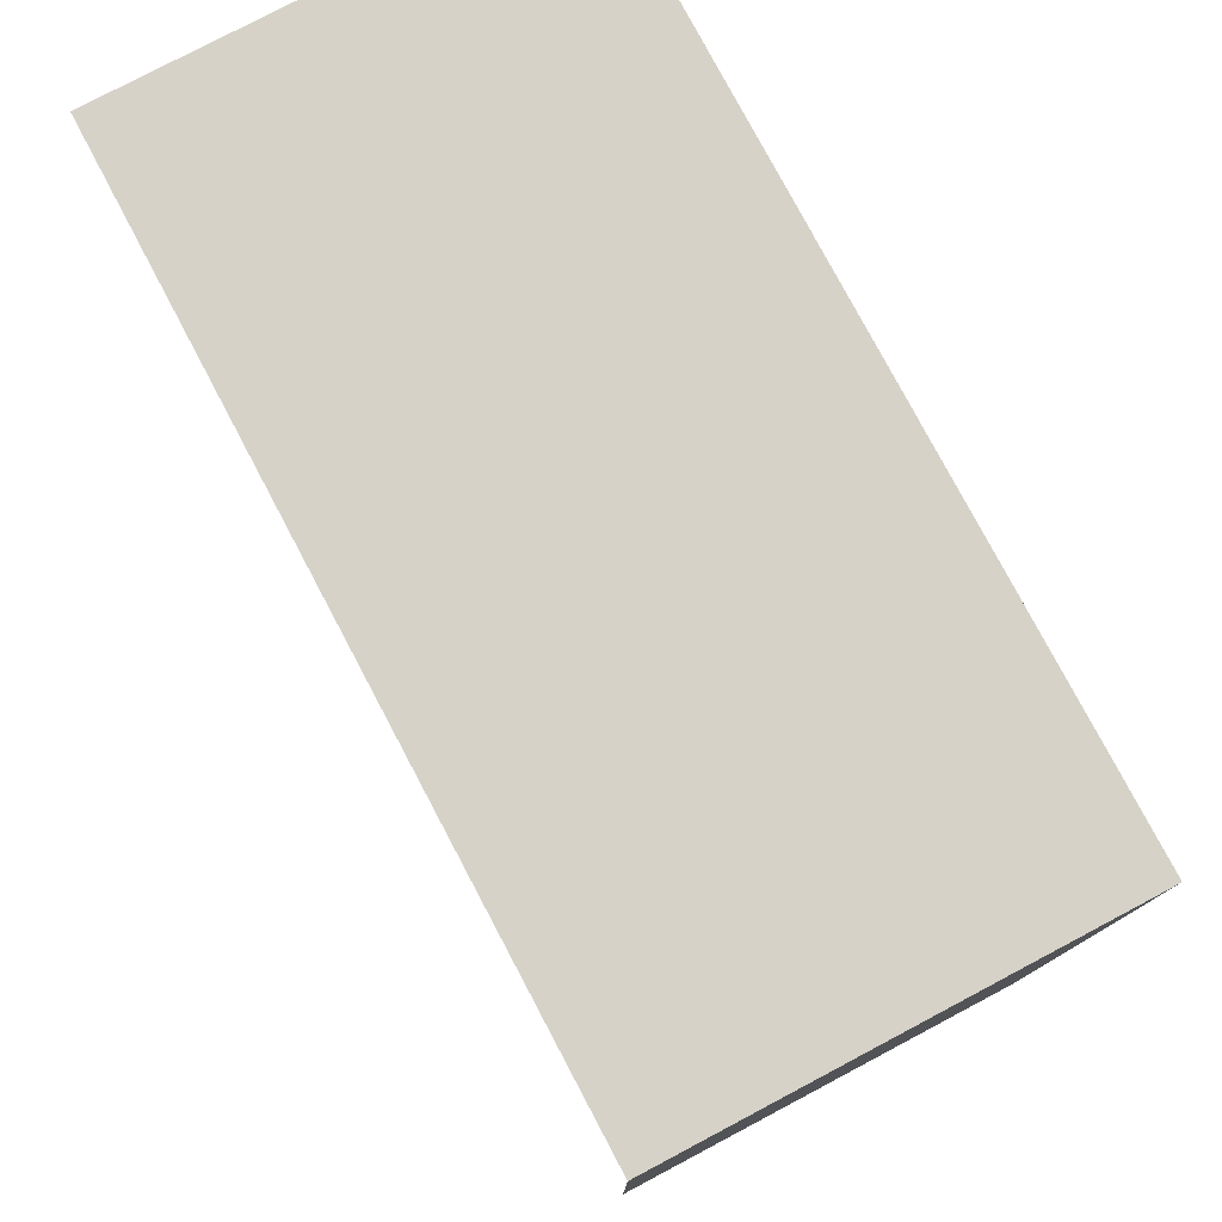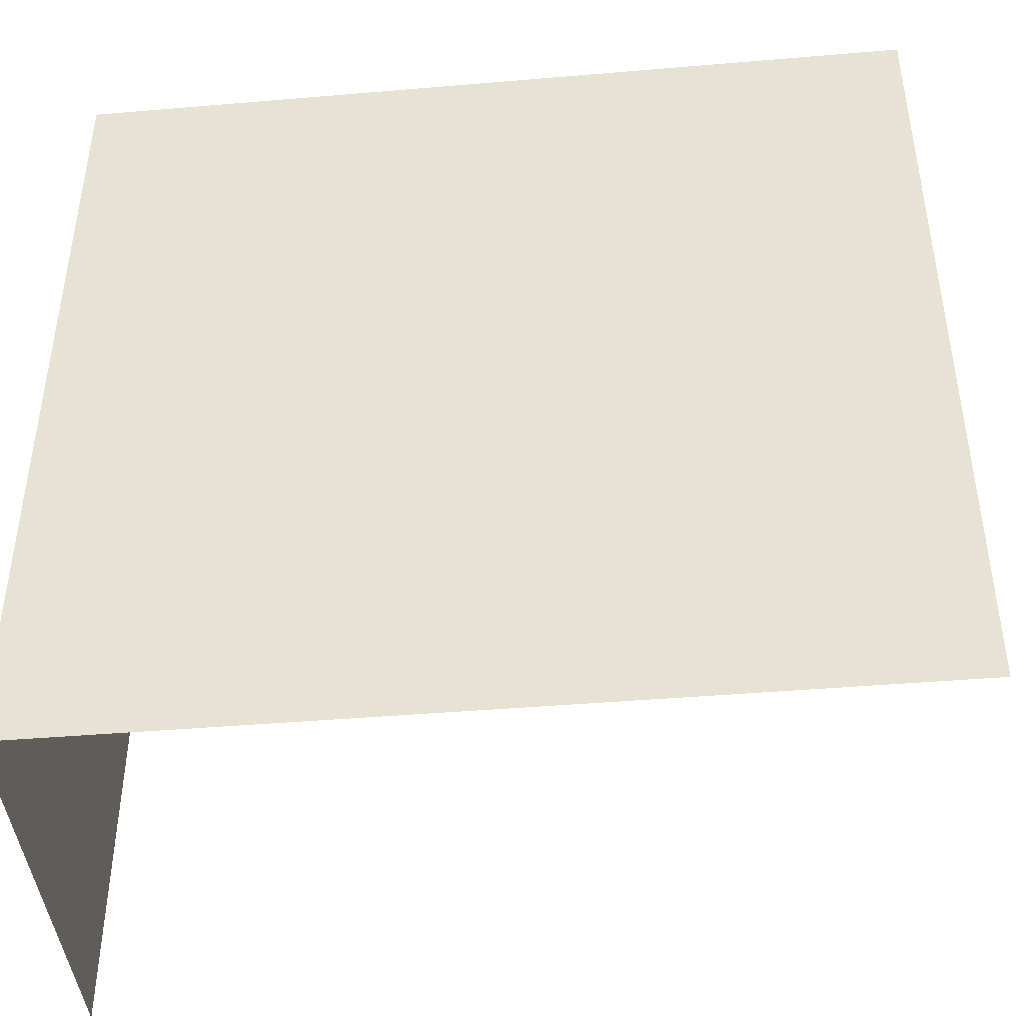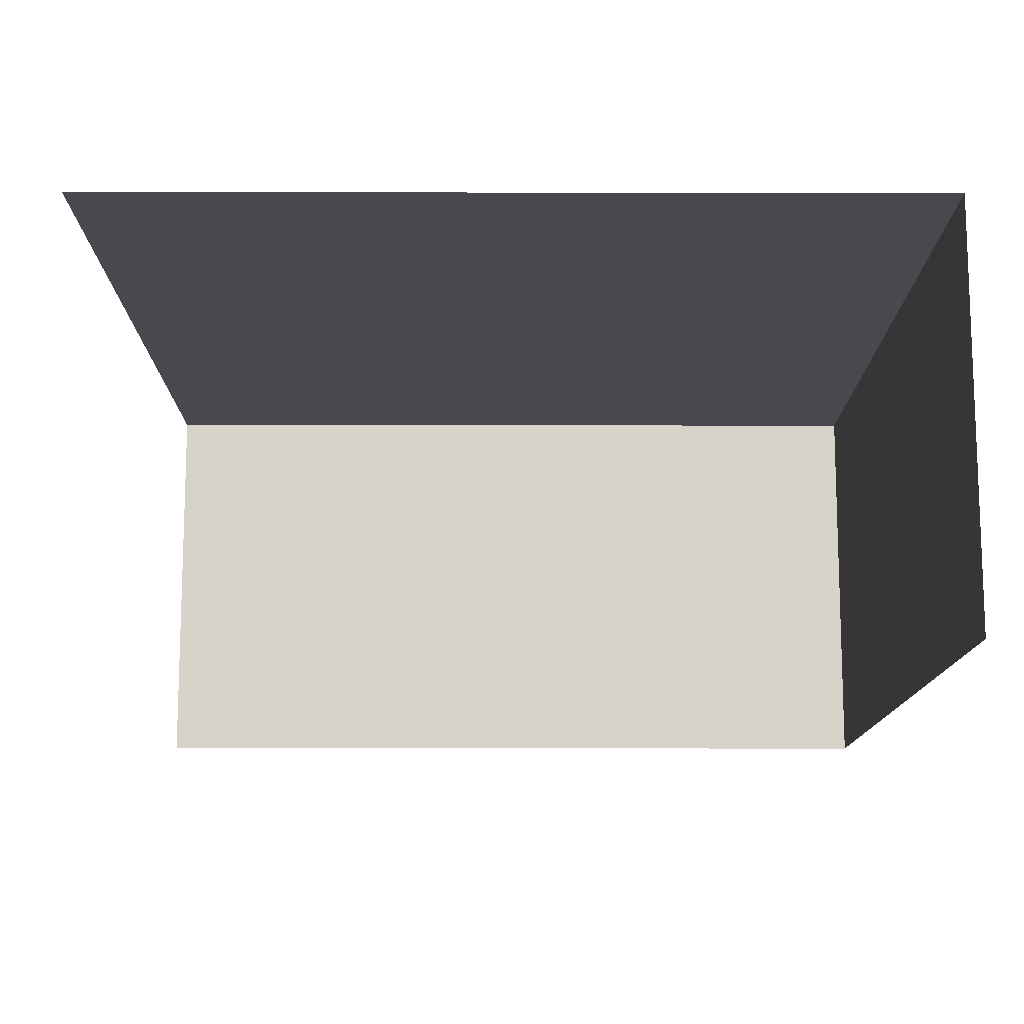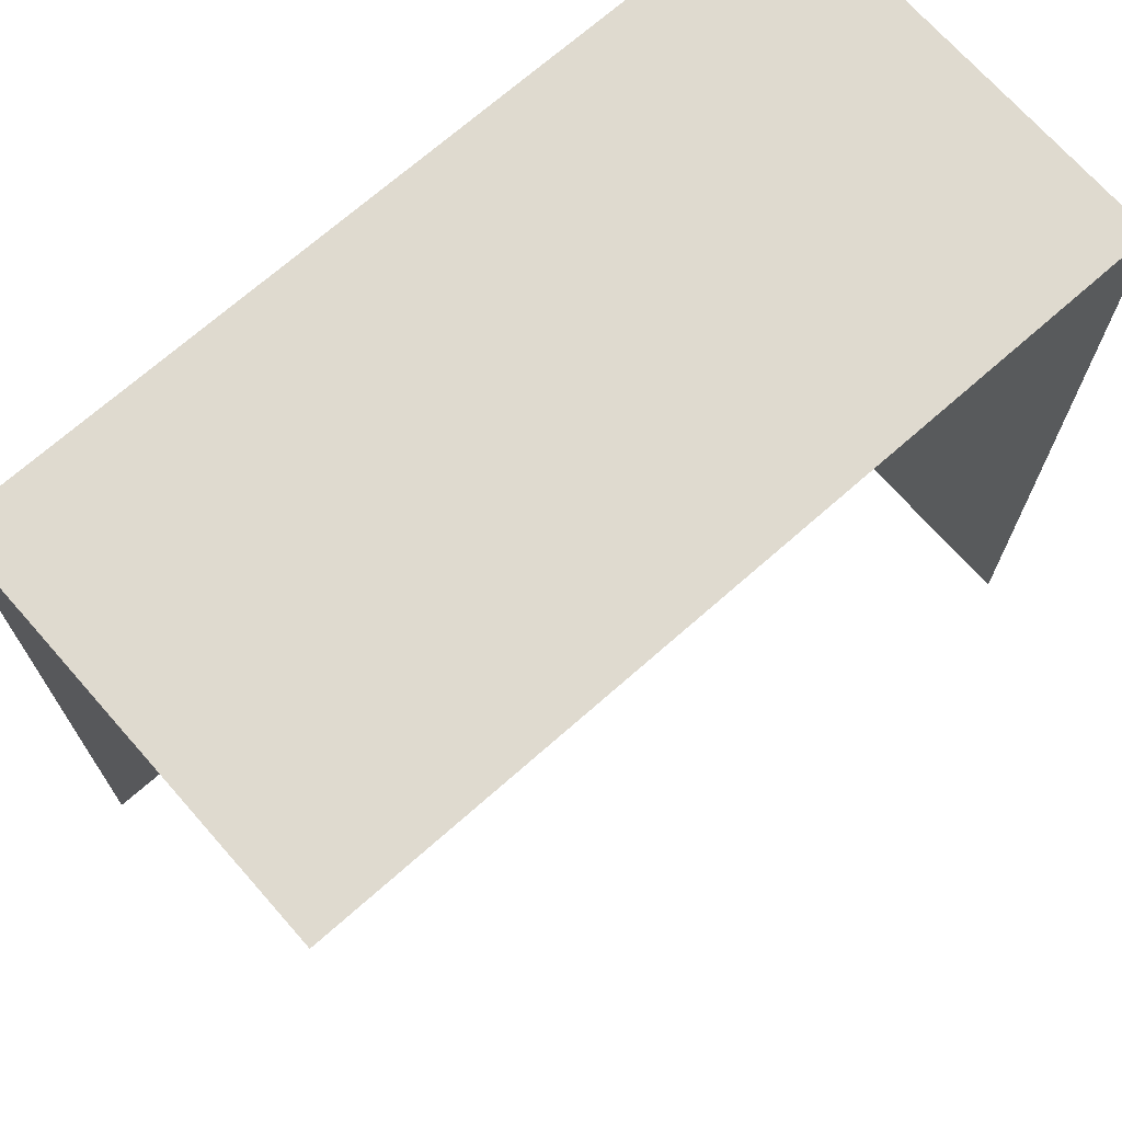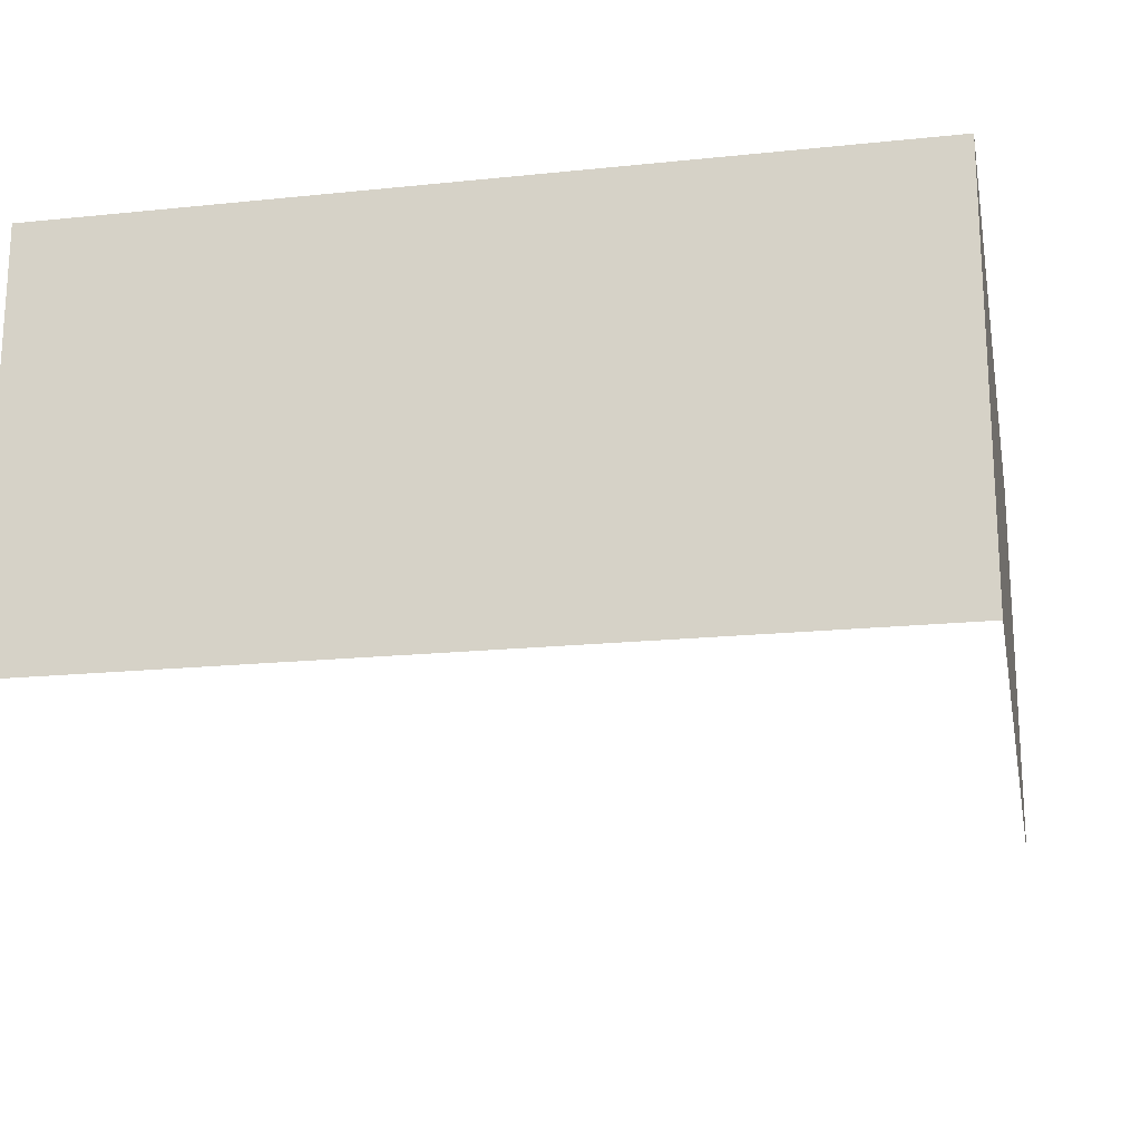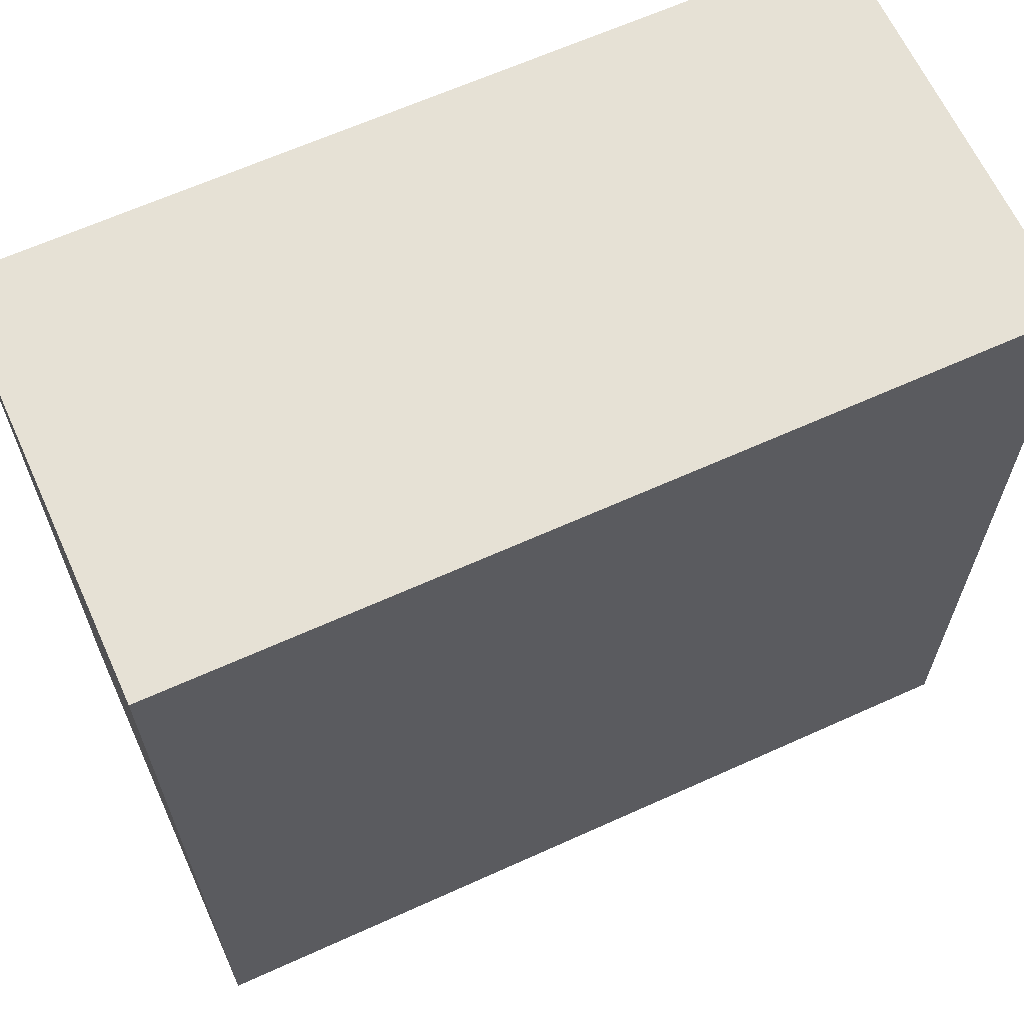
<metadata>
{"format":"obj","ext":"obj","renderer":"f3d","projection":"perspective","resolution":1024,"background":"white","views":[{"elev":78.2,"azim":62.1,"up":"+Z"},{"elev":-43.6,"azim":-174.3,"up":"+Z"},{"elev":-12.7,"azim":-90.2,"up":"+Y"},{"elev":70.7,"azim":-41.4,"up":"+Z"},{"elev":-19.0,"azim":11.1,"up":"+Y"},{"elev":64.5,"azim":155.5,"up":"+Z"}]}
</metadata>
<code>
v -0.5 1.5 1.5
v -0.5 2 1.5
v 0.5 1.5 1.5
v 0.5 2 1.5
v -0.5 1.5 0.5
v -0.5 2 0.5
v 0.5 1.5 0.5
v 0.5 2 0.5
f 2 1 3
f 3 4 2
f 6 2 4
f 8 6 4
f 8 4 3
f 8 3 7

</code>
